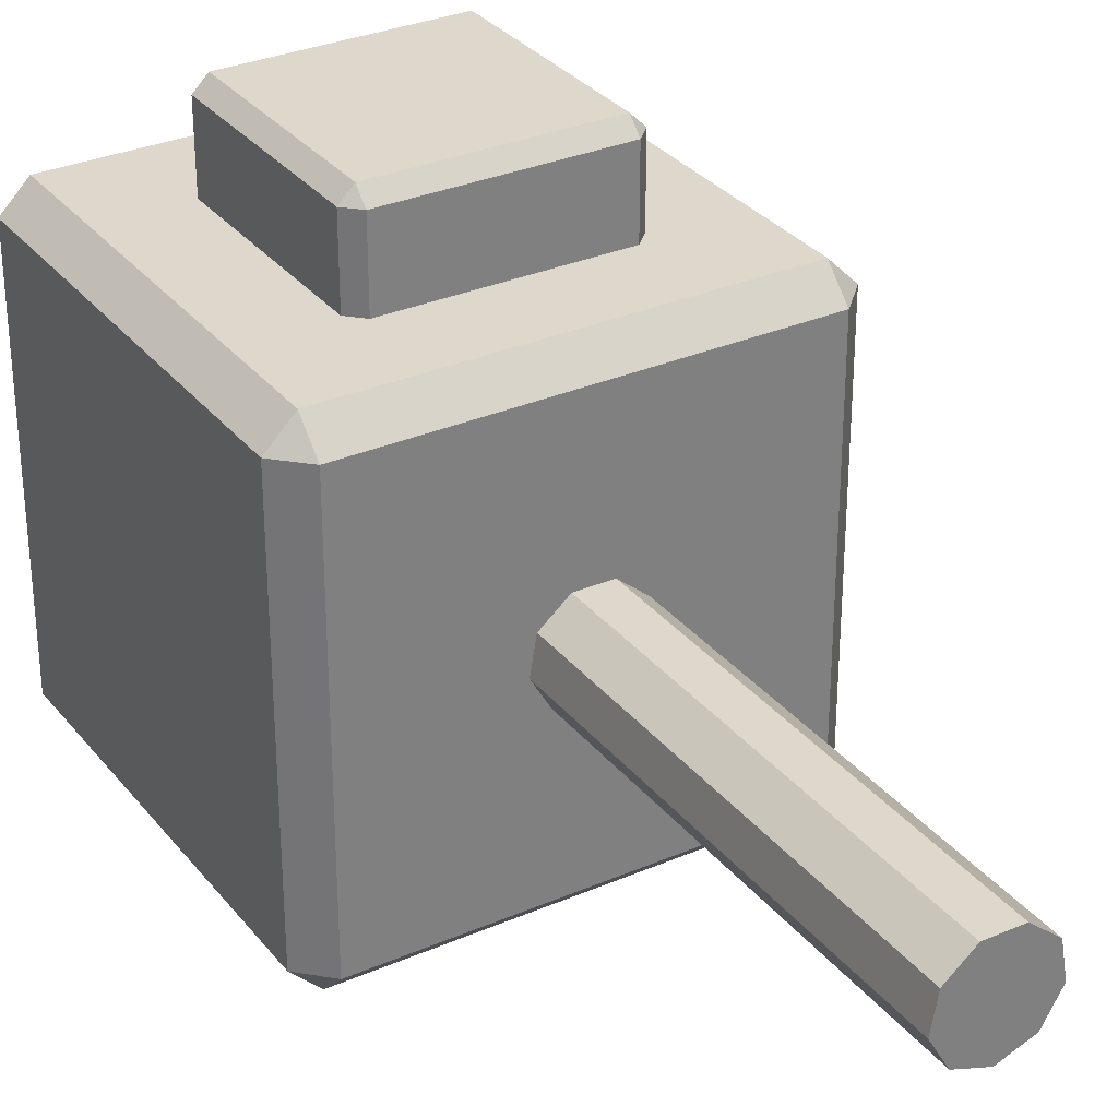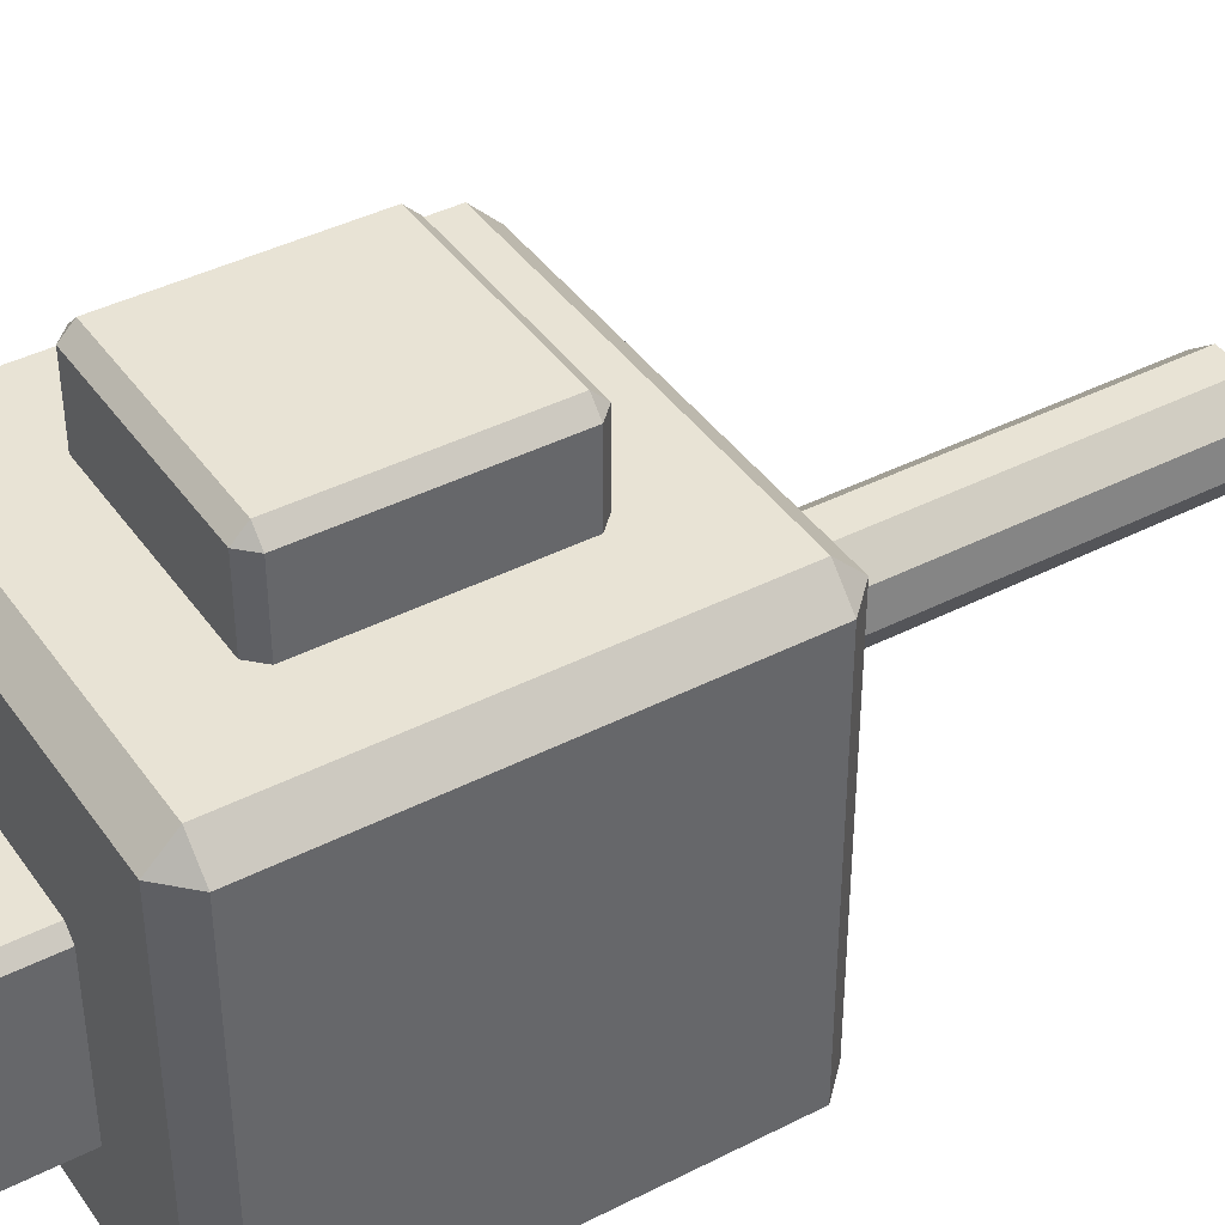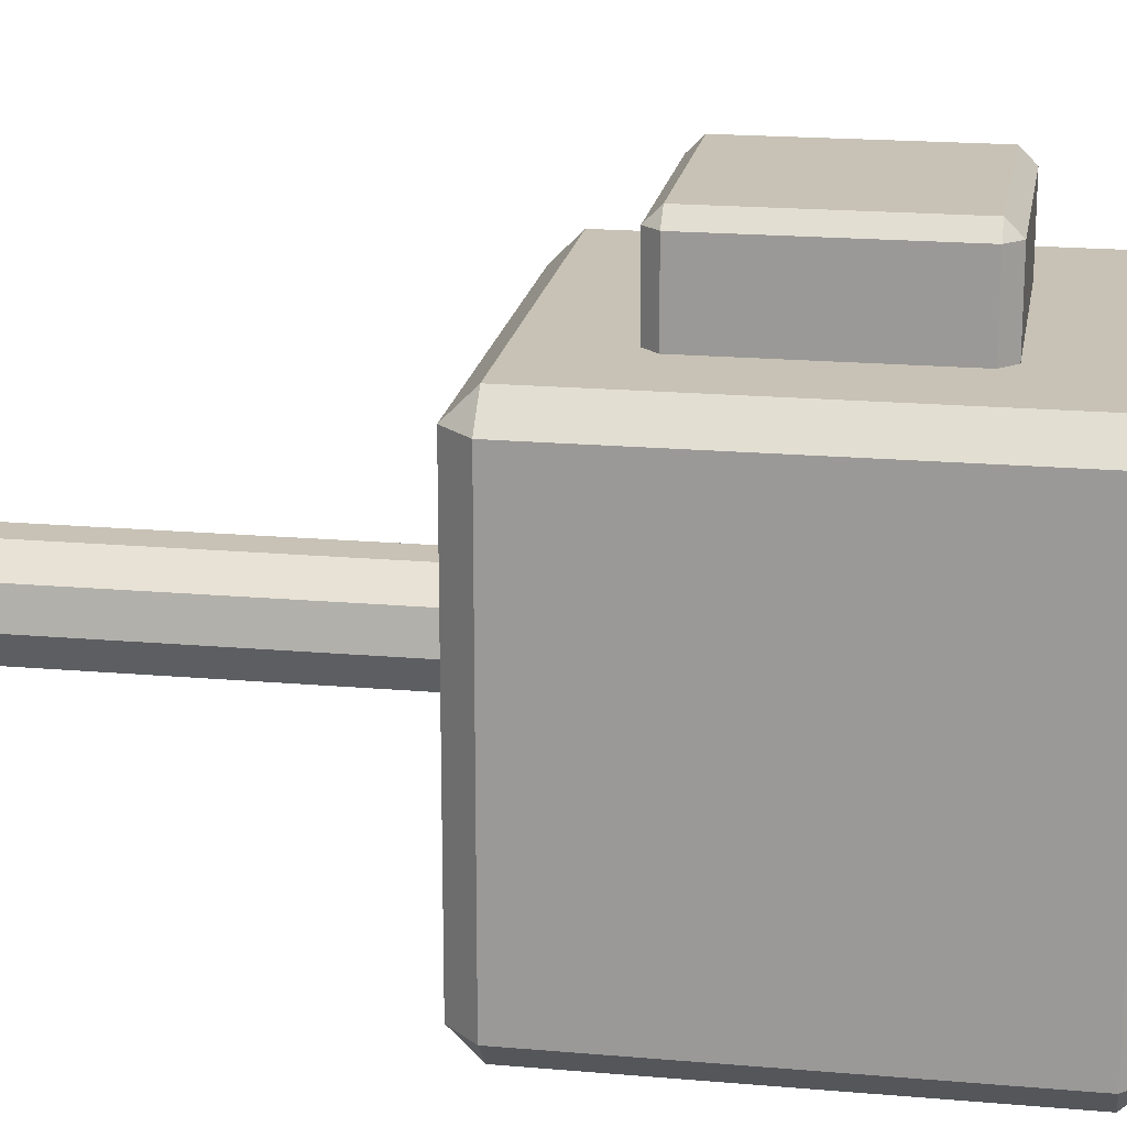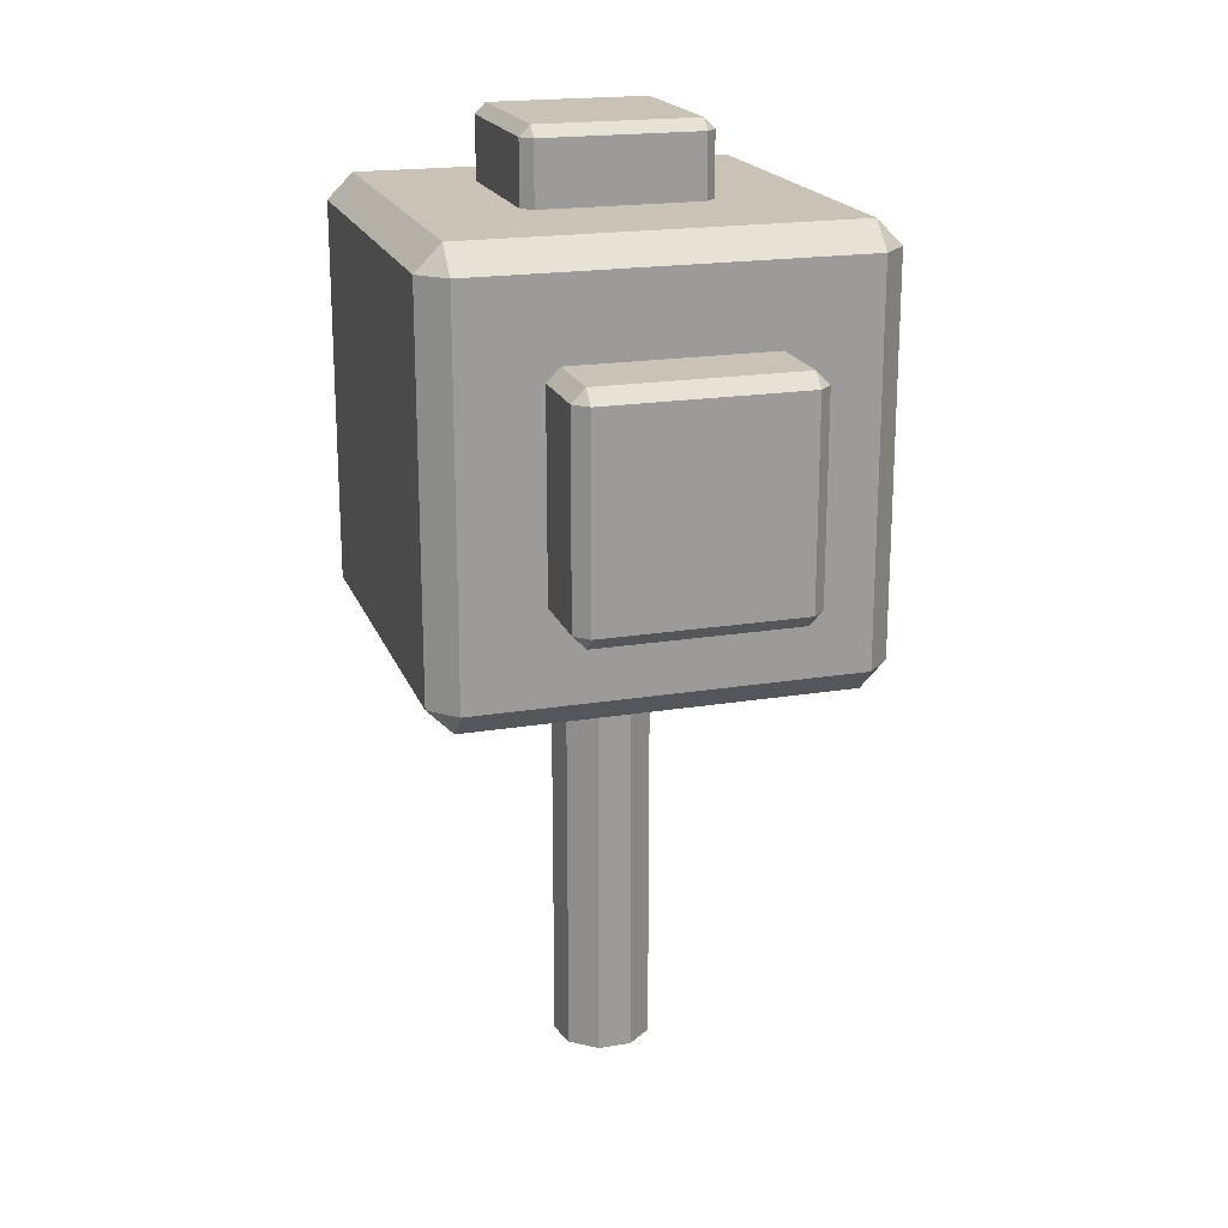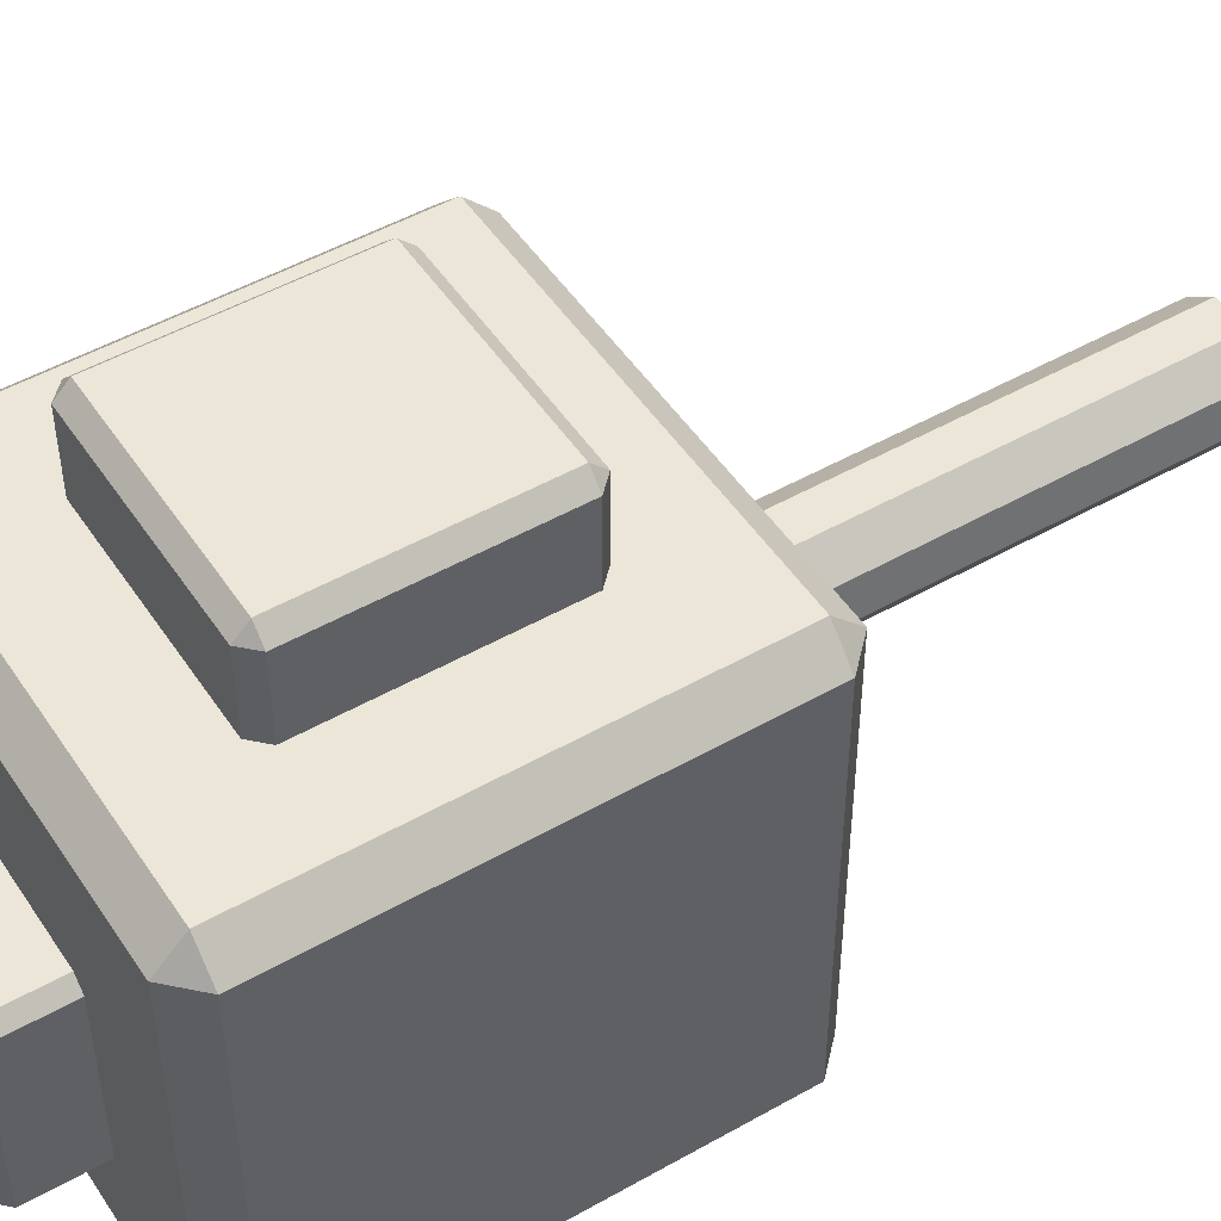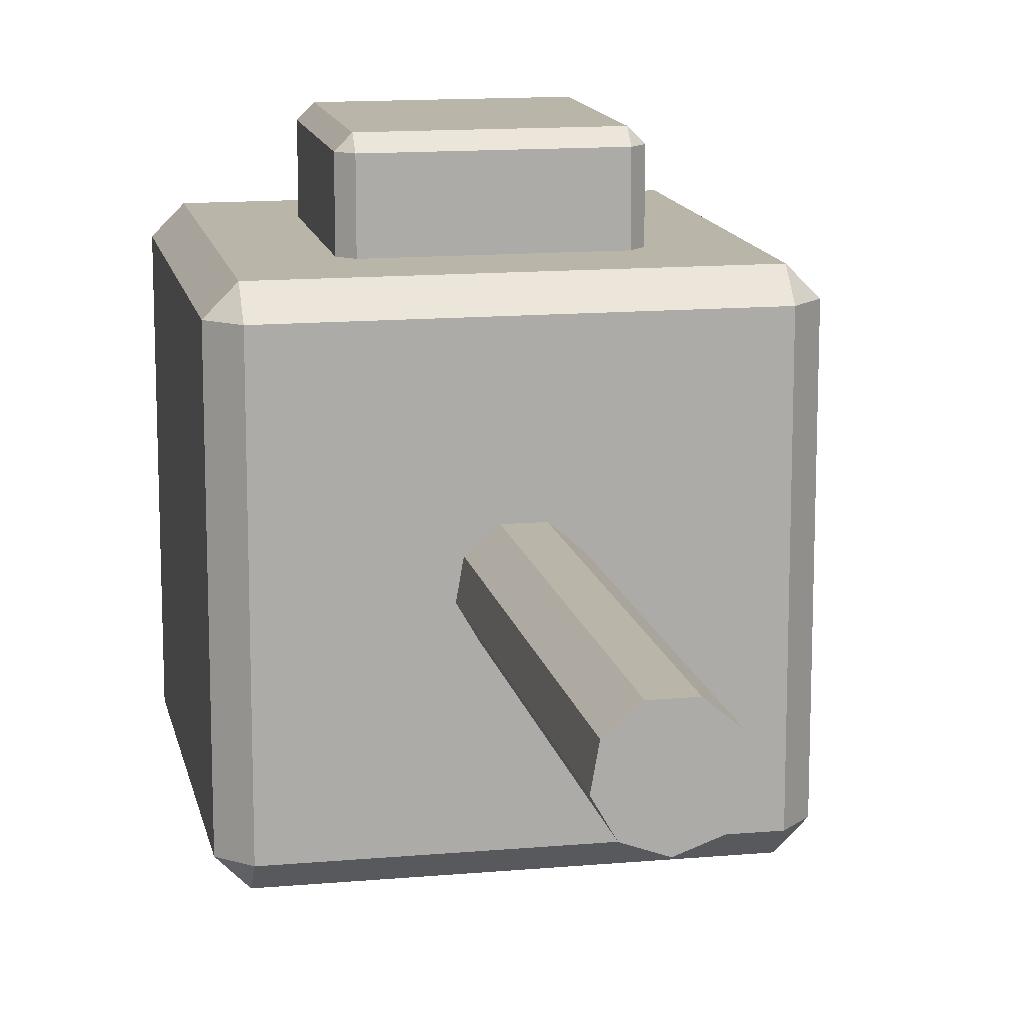
<metadata>
{"format":"obj","ext":"obj","renderer":"f3d","projection":"perspective","resolution":1024,"background":"white","views":[{"elev":31.3,"azim":-31.6,"up":"+Z"},{"elev":41.0,"azim":-121.9,"up":"+Z"},{"elev":19.0,"azim":99.4,"up":"+Z"},{"elev":19.5,"azim":-17.0,"up":"+Y"},{"elev":49.2,"azim":-122.2,"up":"+Z"},{"elev":13.6,"azim":-11.3,"up":"+Z"}]}
</metadata>
<code>
o Simple_Tree_2_Winter_Cylinder.048
v 0 -0.4 -0.2723
v -0 2.975 -0.2723
v 0.175 -0.4 -0.2086
v 0.175 2.975 -0.2086
v 0.2682 -0.4 -0.04728
v 0.2682 2.975 -0.04728
v 0.2358 -0.4 0.1361
v 0.2358 2.975 0.1361
v 0.09313 -0.4 0.2559
v 0.09313 2.975 0.2559
v -0.09313 -0.4 0.2559
v -0.09313 2.975 0.2559
v -0.2358 -0.4 0.1361
v -0.2358 2.975 0.1361
v -0.2682 -0.4 -0.04728
v -0.2682 2.975 -0.04728
v -0.175 -0.4 -0.2086
v -0.175 2.975 -0.2086
v 1.211 4.236 -1.068
v 1.068 4.236 -1.211
v 1.068 4.379 -1.068
v 1.068 2.1 -1.211
v 1.211 2.1 -1.068
v 1.068 1.957 -1.068
v 1.068 4.379 1.068
v 1.068 4.236 1.211
v 1.211 4.236 1.068
v 1.211 2.1 1.068
v 1.068 2.1 1.211
v 1.068 1.957 1.068
v -1.211 4.236 -1.068
v -1.068 4.379 -1.068
v -1.068 4.236 -1.211
v -1.211 2.1 -1.068
v -1.068 2.1 -1.211
v -1.068 1.957 -1.068
v -1.068 4.379 1.068
v -1.211 4.236 1.068
v -1.068 4.236 1.211
v -1.068 1.957 1.068
v -1.068 2.1 1.211
v -1.211 2.1 1.068
v 0.6267 3.72 0.5198
v 0.5527 3.794 0.5198
v 0.6267 2.615 0.5198
v 0.5527 2.541 0.5198
v 0.5527 3.794 1.625
v 0.5527 3.72 1.699
v 0.6267 3.72 1.625
v 0.6267 2.615 1.625
v 0.5527 2.615 1.699
v 0.5527 2.541 1.625
v -0.6267 3.72 0.5198
v -0.5527 3.794 0.5198
v -0.6267 2.615 0.5198
v -0.5527 2.541 0.5198
v -0.5527 3.794 1.625
v -0.6267 3.72 1.625
v -0.5527 3.72 1.699
v -0.5527 2.541 1.625
v -0.5527 2.615 1.699
v -0.6267 2.615 1.625
v 0.5062 4.725 -0.5774
v 0.4465 4.725 -0.6371
v 0.4465 4.785 -0.5774
v 0.4465 3.832 -0.6371
v 0.5062 3.832 -0.5774
v 0.4465 4.785 0.3155
v 0.4465 4.725 0.3752
v 0.5062 4.725 0.3155
v 0.5062 3.832 0.3155
v 0.4465 3.832 0.3752
v -0.5062 4.725 -0.5774
v -0.4465 4.785 -0.5774
v -0.4465 4.725 -0.6371
v -0.5062 3.832 -0.5774
v -0.4465 3.832 -0.6371
v -0.4465 4.785 0.3155
v -0.5062 4.725 0.3155
v -0.4465 4.725 0.3752
v -0.4465 3.832 0.3752
v -0.5062 3.832 0.3155
f 35 33 20 22
f 42 38 31 34
f 29 26 39 41
f 36 24 30 40
f 22 23 24
f 28 29 30
f 34 35 36
f 40 41 42
f 19 23 22 20
f 36 40 42 34
f 30 24 23 28
f 41 39 38 42
f 40 30 29 41
f 26 29 28 27
f 24 36 35 22
f 33 35 34 31
f 23 19 27 28
f 62 58 53 55
f 51 48 59 61
f 56 46 52 60
f 50 51 52
f 60 61 62
f 56 60 62 55
f 52 46 45 50
f 61 59 58 62
f 60 52 51 61
f 48 51 50 49
f 45 43 49 50
f 77 75 64 66
f 82 79 73 76
f 72 69 80 81
f 63 67 66 64
f 81 80 79 82
f 69 72 71 70
f 75 77 76 73
f 67 63 70 71
f 1 2 4 3
f 3 4 6 5
f 5 6 8 7
f 7 8 10 9
f 9 10 12 11
f 11 12 14 13
f 13 14 16 15
f 15 16 18 17
f 17 18 2 1
f 1 3 5 7 9 11 13 15 17
f 21 32 37 25
f 19 20 21
f 25 26 27
f 31 32 33
f 37 38 39
f 37 32 31 38
f 32 21 20 33
f 21 25 27 19
f 25 37 39 26
f 44 54 57 47
f 47 48 49
f 57 58 59
f 57 54 53 58
f 44 47 49 43
f 47 57 59 48
f 65 74 78 68
f 63 64 65
f 68 69 70
f 73 74 75
f 78 79 80
f 78 74 73 79
f 74 65 64 75
f 65 68 70 63
f 68 78 80 69

</code>
